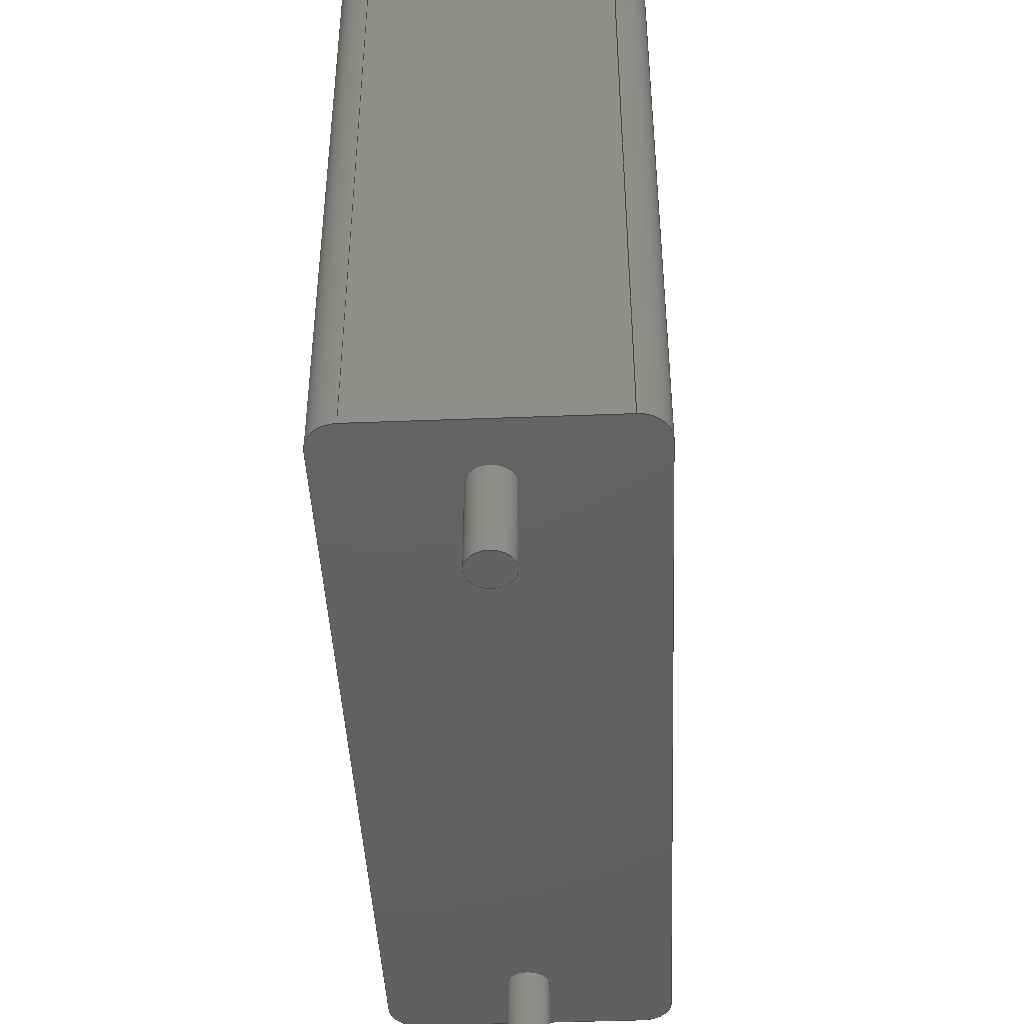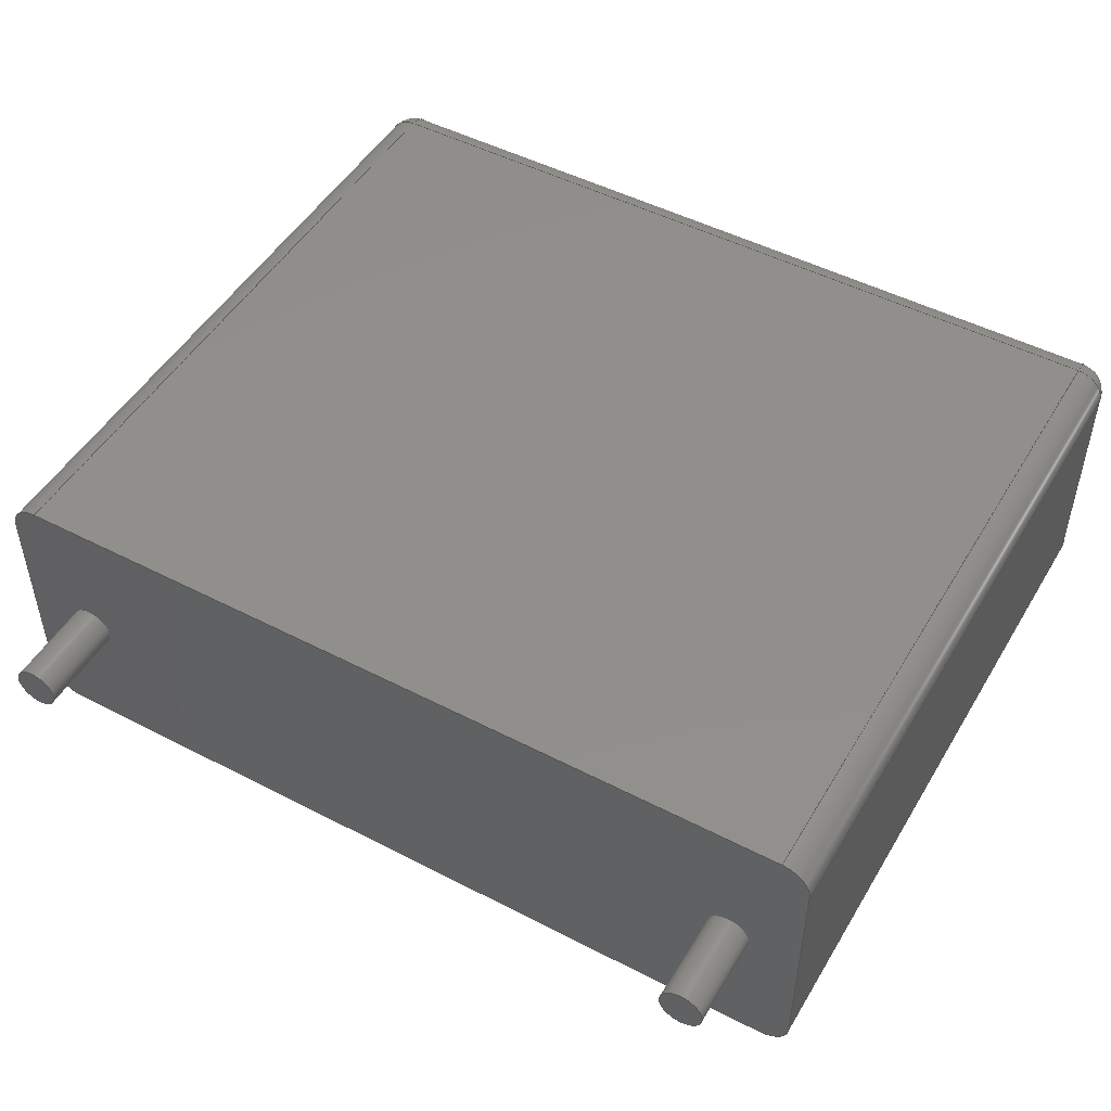
<metadata>
{"format":"step","ext":"step","renderer":"f3d","projection":"perspective","resolution":1024,"background":"white","views":[{"elev":-43.8,"azim":-87.4,"up":"+Z"},{"elev":49.3,"azim":-150.2,"up":"+Y"}]}
</metadata>
<code>
ISO-10303-21;
DATA;
#1=APPLICATION_PROTOCOL_DEFINITION('committee draft','automotive_design',1997,#2);
#2=APPLICATION_CONTEXT('core data for automotive mechanical design processes');
#3=SHAPE_DEFINITION_REPRESENTATION(#4,#10);
#4=PRODUCT_DEFINITION_SHAPE('','',#5);
#5=PRODUCT_DEFINITION('design','',#6,#9);
#6=PRODUCT_DEFINITION_FORMATION('','',#7);
#7=PRODUCT('C_Rect_L180mm_W60mm_P1500mm_FKS3_FKP3','C_Rect_L180mm_W60mm_P1500mm_FKS3_FKP3','',(#8));
#8=MECHANICAL_CONTEXT('',#2,'mechanical');
#9=PRODUCT_DEFINITION_CONTEXT('part definition',#2,'design');
#10=ADVANCED_BREP_SHAPE_REPRESENTATION('',(#11,#15),#386);
#11=AXIS2_PLACEMENT_3D('',#12,#13,#14);
#12=CARTESIAN_POINT('',(0,0,0));
#13=DIRECTION('',(0,0,1));
#14=DIRECTION('',(1,0,-0));
#15=MANIFOLD_SOLID_BREP('',#16);
#16=CLOSED_SHELL('',(#17,#47,#73,#95,#155,#172,#181,#197,#219,#231,#244,#261,#277,#286,#305,#323,#335,#346,#363,#369,#374,#380));
#17=ADVANCED_FACE('',(#18),#44,.F.);
#18=FACE_BOUND('',#19,.F.);
#19=EDGE_LOOP('',(#20,#28,#36,#41));
#20=ORIENTED_EDGE('',*,*,#21,.F.);
#21=EDGE_CURVE('',#22,#24,#26,.T.);
#22=VERTEX_POINT('',#23);
#23=CARTESIAN_POINT('',(-1.5,-2.4,0));
#24=VERTEX_POINT('',#25);
#25=CARTESIAN_POINT('',(-1.5,-2.4,14.4));
#26=LINE('',#23,#27);
#27=VECTOR('',#13,1);
#28=ORIENTED_EDGE('',*,*,#29,.T.);
#29=EDGE_CURVE('',#22,#30,#32,.T.);
#30=VERTEX_POINT('',#31);
#31=CARTESIAN_POINT('',(-1.5,2.4,0));
#32=LINE('',#33,#34);
#33=CARTESIAN_POINT('',(-1.5,-3,0));
#34=VECTOR('',#35,1);
#35=DIRECTION('',(0,1,0));
#36=ORIENTED_EDGE('',*,*,#37,.T.);
#37=EDGE_CURVE('',#30,#38,#40,.T.);
#38=VERTEX_POINT('',#39);
#39=CARTESIAN_POINT('',(-1.5,2.4,14.4));
#40=LINE('',#31,#27);
#41=ORIENTED_EDGE('',*,*,#42,.F.);
#42=EDGE_CURVE('',#24,#38,#43,.T.);
#43=LINE('',#25,#34);
#44=PLANE('',#45);
#45=AXIS2_PLACEMENT_3D('',#33,#46,#13);
#46=DIRECTION('',(1,0,0));
#47=ADVANCED_FACE('',(#48),#70,.T.);
#48=FACE_BOUND('',#49,.T.);
#49=EDGE_LOOP('',(#20,#50,#59,#64));
#50=ORIENTED_EDGE('',*,*,#51,.T.);
#51=EDGE_CURVE('',#22,#52,#54,.T.);
#52=VERTEX_POINT('',#53);
#53=CARTESIAN_POINT('',(-0.9,-3,0));
#54=CIRCLE('',#55,0.6);
#55=AXIS2_PLACEMENT_3D('',#56,#57,#58);
#56=CARTESIAN_POINT('',(-0.9,-2.4,0));
#57=DIRECTION('',(-0,0,1));
#58=DIRECTION('',(0,-1,0));
#59=ORIENTED_EDGE('',*,*,#60,.T.);
#60=EDGE_CURVE('',#52,#61,#63,.T.);
#61=VERTEX_POINT('',#62);
#62=CARTESIAN_POINT('',(-0.9,-3,14.4));
#63=LINE('',#53,#27);
#64=ORIENTED_EDGE('',*,*,#65,.T.);
#65=EDGE_CURVE('',#61,#24,#66,.T.);
#66=CIRCLE('',#67,0.6);
#67=AXIS2_PLACEMENT_3D('',#68,#69,#58);
#68=CARTESIAN_POINT('',(-0.9,-2.4,14.4));
#69=DIRECTION('',(-0,-0,-1));
#70=CYLINDRICAL_SURFACE('',#71,0.6);
#71=AXIS2_PLACEMENT_3D('',#56,#13,#72);
#72=DIRECTION('',(-1,0,0));
#73=ADVANCED_FACE('',(#74),#93,.T.);
#74=FACE_BOUND('',#75,.T.);
#75=EDGE_LOOP('',(#76,#83,#88,#41));
#76=ORIENTED_EDGE('',*,*,#77,.T.);
#77=EDGE_CURVE('',#24,#78,#80,.T.);
#78=VERTEX_POINT('',#79);
#79=CARTESIAN_POINT('',(-0.9,-2.4,15));
#80=CIRCLE('',#81,0.6);
#81=AXIS2_PLACEMENT_3D('',#68,#82,#72);
#82=DIRECTION('',(0,1,-0));
#83=ORIENTED_EDGE('',*,*,#84,.T.);
#84=EDGE_CURVE('',#78,#85,#87,.T.);
#85=VERTEX_POINT('',#86);
#86=CARTESIAN_POINT('',(-0.9,2.4,15));
#87=LINE('',#79,#34);
#88=ORIENTED_EDGE('',*,*,#89,.F.);
#89=EDGE_CURVE('',#38,#85,#90,.T.);
#90=CIRCLE('',#91,0.6);
#91=AXIS2_PLACEMENT_3D('',#92,#82,#72);
#92=CARTESIAN_POINT('',(-0.9,2.4,14.4));
#93=CYLINDRICAL_SURFACE('',#94,0.6);
#94=AXIS2_PLACEMENT_3D('',#68,#35,#72);
#95=ADVANCED_FACE('',(#96,#136,#144),#153,.F.);
#96=FACE_BOUND('',#97,.F.);
#97=EDGE_LOOP('',(#98,#50,#99,#105,#112,#118,#125,#131));
#98=ORIENTED_EDGE('',*,*,#29,.F.);
#99=ORIENTED_EDGE('',*,*,#100,.T.);
#100=EDGE_CURVE('',#52,#101,#103,.T.);
#101=VERTEX_POINT('',#102);
#102=CARTESIAN_POINT('',(15.9,-3,0));
#103=LINE('',#33,#104);
#104=VECTOR('',#46,1);
#105=ORIENTED_EDGE('',*,*,#106,.F.);
#106=EDGE_CURVE('',#107,#101,#109,.T.);
#107=VERTEX_POINT('',#108);
#108=CARTESIAN_POINT('',(16.5,-2.4,0));
#109=CIRCLE('',#110,0.6);
#110=AXIS2_PLACEMENT_3D('',#111,#69,#58);
#111=CARTESIAN_POINT('',(15.9,-2.4,0));
#112=ORIENTED_EDGE('',*,*,#113,.T.);
#113=EDGE_CURVE('',#107,#114,#116,.T.);
#114=VERTEX_POINT('',#115);
#115=CARTESIAN_POINT('',(16.5,2.4,0));
#116=LINE('',#117,#34);
#117=CARTESIAN_POINT('',(16.5,-3,0));
#118=ORIENTED_EDGE('',*,*,#119,.T.);
#119=EDGE_CURVE('',#114,#120,#122,.T.);
#120=VERTEX_POINT('',#121);
#121=CARTESIAN_POINT('',(15.9,3,0));
#122=CIRCLE('',#123,0.6);
#123=AXIS2_PLACEMENT_3D('',#124,#57,#58);
#124=CARTESIAN_POINT('',(15.9,2.4,0));
#125=ORIENTED_EDGE('',*,*,#126,.F.);
#126=EDGE_CURVE('',#127,#120,#129,.T.);
#127=VERTEX_POINT('',#128);
#128=CARTESIAN_POINT('',(-0.9,3,0));
#129=LINE('',#130,#104);
#130=CARTESIAN_POINT('',(-1.5,3,0));
#131=ORIENTED_EDGE('',*,*,#132,.F.);
#132=EDGE_CURVE('',#30,#127,#133,.T.);
#133=CIRCLE('',#134,0.6);
#134=AXIS2_PLACEMENT_3D('',#135,#69,#58);
#135=CARTESIAN_POINT('',(-0.9,2.4,0));
#136=FACE_BOUND('',#137,.F.);
#137=EDGE_LOOP('',(#138));
#138=ORIENTED_EDGE('',*,*,#139,.F.);
#139=EDGE_CURVE('',#140,#140,#142,.T.);
#140=VERTEX_POINT('',#141);
#141=CARTESIAN_POINT('',(0.45,0,0));
#142=CIRCLE('',#143,0.45);
#143=AXIS2_PLACEMENT_3D('',#12,#13,#46);
#144=FACE_BOUND('',#145,.F.);
#145=EDGE_LOOP('',(#146));
#146=ORIENTED_EDGE('',*,*,#147,.F.);
#147=EDGE_CURVE('',#148,#148,#150,.T.);
#148=VERTEX_POINT('',#149);
#149=CARTESIAN_POINT('',(15.45,0,0));
#150=CIRCLE('',#151,0.45);
#151=AXIS2_PLACEMENT_3D('',#152,#13,#46);
#152=CARTESIAN_POINT('',(15,0,0));
#153=PLANE('',#154);
#154=AXIS2_PLACEMENT_3D('',#33,#13,#46);
#155=ADVANCED_FACE('',(#156),#170,.T.);
#156=FACE_BOUND('',#157,.F.);
#157=EDGE_LOOP('',(#158,#159,#160,#165));
#158=ORIENTED_EDGE('',*,*,#37,.F.);
#159=ORIENTED_EDGE('',*,*,#132,.T.);
#160=ORIENTED_EDGE('',*,*,#161,.T.);
#161=EDGE_CURVE('',#127,#162,#164,.T.);
#162=VERTEX_POINT('',#163);
#163=CARTESIAN_POINT('',(-0.9,3,14.4));
#164=LINE('',#128,#27);
#165=ORIENTED_EDGE('',*,*,#166,.F.);
#166=EDGE_CURVE('',#38,#162,#167,.T.);
#167=CIRCLE('',#168,0.6);
#168=AXIS2_PLACEMENT_3D('',#92,#169,#72);
#169=DIRECTION('',(0,0,-1));
#170=CYLINDRICAL_SURFACE('',#171,0.6);
#171=AXIS2_PLACEMENT_3D('',#135,#13,#72);
#172=ADVANCED_FACE('',(#173),#179,.T.);
#173=FACE_BOUND('',#174,.F.);
#174=EDGE_LOOP('',(#175,#64,#76));
#175=ORIENTED_EDGE('',*,*,#176,.F.);
#176=EDGE_CURVE('',#61,#78,#177,.T.);
#177=CIRCLE('',#178,0.6);
#178=AXIS2_PLACEMENT_3D('',#68,#72,#58);
#179=SPHERICAL_SURFACE('',#180,0.6);
#180=AXIS2_PLACEMENT_3D('',#68,#13,#58);
#181=ADVANCED_FACE('',(#182),#195,.F.);
#182=FACE_BOUND('',#183,.F.);
#183=EDGE_LOOP('',(#59,#184,#191,#194));
#184=ORIENTED_EDGE('',*,*,#185,.F.);
#185=EDGE_CURVE('',#186,#61,#188,.T.);
#186=VERTEX_POINT('',#187);
#187=CARTESIAN_POINT('',(15.9,-3,14.4));
#188=LINE('',#187,#189);
#189=VECTOR('',#190,1);
#190=DIRECTION('',(-1,-0,-0));
#191=ORIENTED_EDGE('',*,*,#192,.F.);
#192=EDGE_CURVE('',#101,#186,#193,.T.);
#193=LINE('',#102,#27);
#194=ORIENTED_EDGE('',*,*,#100,.F.);
#195=PLANE('',#196);
#196=AXIS2_PLACEMENT_3D('',#33,#35,#13);
#197=ADVANCED_FACE('',(#198),#216,.T.);
#198=FACE_BOUND('',#199,.T.);
#199=EDGE_LOOP('',(#200,#201,#206,#213));
#200=ORIENTED_EDGE('',*,*,#84,.F.);
#201=ORIENTED_EDGE('',*,*,#202,.F.);
#202=EDGE_CURVE('',#203,#78,#205,.T.);
#203=VERTEX_POINT('',#204);
#204=CARTESIAN_POINT('',(15.9,-2.4,15));
#205=LINE('',#204,#189);
#206=ORIENTED_EDGE('',*,*,#207,.F.);
#207=EDGE_CURVE('',#208,#203,#210,.T.);
#208=VERTEX_POINT('',#209);
#209=CARTESIAN_POINT('',(15.9,2.4,15));
#210=LINE('',#209,#211);
#211=VECTOR('',#212,1);
#212=DIRECTION('',(-0,-1,-0));
#213=ORIENTED_EDGE('',*,*,#214,.F.);
#214=EDGE_CURVE('',#85,#208,#215,.T.);
#215=LINE('',#86,#104);
#216=PLANE('',#217);
#217=AXIS2_PLACEMENT_3D('',#218,#13,#46);
#218=CARTESIAN_POINT('',(-1.5,-3,15));
#219=ADVANCED_FACE('',(#220),#229,.T.);
#220=FACE_BOUND('',#221,.F.);
#221=EDGE_LOOP('',(#88,#222,#223));
#222=ORIENTED_EDGE('',*,*,#166,.T.);
#223=ORIENTED_EDGE('',*,*,#224,.T.);
#224=EDGE_CURVE('',#162,#85,#225,.T.);
#225=CIRCLE('',#226,0.6);
#226=AXIS2_PLACEMENT_3D('',#92,#227,#228);
#227=DIRECTION('',(1,6.123e-17,-0));
#228=DIRECTION('',(-6.123e-17,1,0));
#229=SPHERICAL_SURFACE('',#230,0.6);
#230=AXIS2_PLACEMENT_3D('',#92,#13,#72);
#231=ADVANCED_FACE('',(#232),#242,.T.);
#232=FACE_BOUND('',#233,.T.);
#233=EDGE_LOOP('',(#160,#234,#239,#125));
#234=ORIENTED_EDGE('',*,*,#235,.T.);
#235=EDGE_CURVE('',#162,#236,#238,.T.);
#236=VERTEX_POINT('',#237);
#237=CARTESIAN_POINT('',(15.9,3,14.4));
#238=LINE('',#163,#104);
#239=ORIENTED_EDGE('',*,*,#240,.F.);
#240=EDGE_CURVE('',#120,#236,#241,.T.);
#241=LINE('',#121,#27);
#242=PLANE('',#243);
#243=AXIS2_PLACEMENT_3D('',#130,#35,#13);
#244=ADVANCED_FACE('',(#245),#259,.T.);
#245=FACE_BOUND('',#246,.F.);
#246=EDGE_LOOP('',(#247,#252,#253,#254));
#247=ORIENTED_EDGE('',*,*,#248,.F.);
#248=EDGE_CURVE('',#107,#249,#251,.T.);
#249=VERTEX_POINT('',#250);
#250=CARTESIAN_POINT('',(16.5,-2.4,14.4));
#251=LINE('',#108,#27);
#252=ORIENTED_EDGE('',*,*,#106,.T.);
#253=ORIENTED_EDGE('',*,*,#192,.T.);
#254=ORIENTED_EDGE('',*,*,#255,.F.);
#255=EDGE_CURVE('',#249,#186,#256,.T.);
#256=CIRCLE('',#257,0.6);
#257=AXIS2_PLACEMENT_3D('',#258,#169,#46);
#258=CARTESIAN_POINT('',(15.9,-2.4,14.4));
#259=CYLINDRICAL_SURFACE('',#260,0.6);
#260=AXIS2_PLACEMENT_3D('',#111,#13,#46);
#261=ADVANCED_FACE('',(#262),#275,.T.);
#262=FACE_BOUND('',#263,.T.);
#263=EDGE_LOOP('',(#264,#118,#269,#270));
#264=ORIENTED_EDGE('',*,*,#265,.F.);
#265=EDGE_CURVE('',#114,#266,#268,.T.);
#266=VERTEX_POINT('',#267);
#267=CARTESIAN_POINT('',(16.5,2.4,14.4));
#268=LINE('',#115,#27);
#269=ORIENTED_EDGE('',*,*,#240,.T.);
#270=ORIENTED_EDGE('',*,*,#271,.T.);
#271=EDGE_CURVE('',#236,#266,#272,.T.);
#272=CIRCLE('',#273,0.6);
#273=AXIS2_PLACEMENT_3D('',#274,#169,#35);
#274=CARTESIAN_POINT('',(15.9,2.4,14.4));
#275=CYLINDRICAL_SURFACE('',#276,0.6);
#276=AXIS2_PLACEMENT_3D('',#124,#13,#46);
#277=ADVANCED_FACE('',(#278),#284,.T.);
#278=FACE_BOUND('',#279,.T.);
#279=EDGE_LOOP('',(#247,#112,#280,#281));
#280=ORIENTED_EDGE('',*,*,#265,.T.);
#281=ORIENTED_EDGE('',*,*,#282,.T.);
#282=EDGE_CURVE('',#266,#249,#283,.T.);
#283=LINE('',#267,#211);
#284=PLANE('',#285);
#285=AXIS2_PLACEMENT_3D('',#117,#46,#13);
#286=ADVANCED_FACE('',(#287),#302,.T.);
#287=FACE_BOUND('',#288,.T.);
#288=EDGE_LOOP('',(#138,#289,#296,#301));
#289=ORIENTED_EDGE('',*,*,#290,.T.);
#290=EDGE_CURVE('',#140,#291,#293,.T.);
#291=VERTEX_POINT('',#292);
#292=CARTESIAN_POINT('',(0.45,0,-1.9));
#293=LINE('',#294,#295);
#294=CARTESIAN_POINT('',(0.45,0,0.1));
#295=VECTOR('',#69,1);
#296=ORIENTED_EDGE('',*,*,#297,.T.);
#297=EDGE_CURVE('',#291,#291,#298,.T.);
#298=CIRCLE('',#299,0.45);
#299=AXIS2_PLACEMENT_3D('',#300,#13,#46);
#300=CARTESIAN_POINT('',(0,0,-1.9));
#301=ORIENTED_EDGE('',*,*,#290,.F.);
#302=CYLINDRICAL_SURFACE('',#303,0.45);
#303=AXIS2_PLACEMENT_3D('',#304,#13,#46);
#304=CARTESIAN_POINT('',(0,0,0.1));
#305=ADVANCED_FACE('',(#306),#320,.T.);
#306=FACE_BOUND('',#307,.T.);
#307=EDGE_LOOP('',(#146,#308,#314,#319));
#308=ORIENTED_EDGE('',*,*,#309,.T.);
#309=EDGE_CURVE('',#148,#310,#312,.T.);
#310=VERTEX_POINT('',#311);
#311=CARTESIAN_POINT('',(15.45,0,-1.9));
#312=LINE('',#313,#295);
#313=CARTESIAN_POINT('',(15.45,0,0.1));
#314=ORIENTED_EDGE('',*,*,#315,.T.);
#315=EDGE_CURVE('',#310,#310,#316,.T.);
#316=CIRCLE('',#317,0.45);
#317=AXIS2_PLACEMENT_3D('',#318,#13,#46);
#318=CARTESIAN_POINT('',(15,0,-1.9));
#319=ORIENTED_EDGE('',*,*,#309,.F.);
#320=CYLINDRICAL_SURFACE('',#321,0.45);
#321=AXIS2_PLACEMENT_3D('',#322,#13,#46);
#322=CARTESIAN_POINT('',(15,0,0.1));
#323=ADVANCED_FACE('',(#324),#333,.T.);
#324=FACE_BOUND('',#325,.T.);
#325=EDGE_LOOP('',(#326,#332,#175,#184));
#326=ORIENTED_EDGE('',*,*,#327,.T.);
#327=EDGE_CURVE('',#186,#203,#328,.T.);
#328=CIRCLE('',#329,0.6);
#329=AXIS2_PLACEMENT_3D('',#258,#330,#331);
#330=DIRECTION('',(-1,-6.123e-17,0));
#331=DIRECTION('',(6.123e-17,-1,0));
#332=ORIENTED_EDGE('',*,*,#202,.T.);
#333=CYLINDRICAL_SURFACE('',#334,0.6);
#334=AXIS2_PLACEMENT_3D('',#258,#190,#58);
#335=ADVANCED_FACE('',(#336),#344,.T.);
#336=FACE_BOUND('',#337,.T.);
#337=EDGE_LOOP('',(#223,#338,#339,#343));
#338=ORIENTED_EDGE('',*,*,#214,.T.);
#339=ORIENTED_EDGE('',*,*,#340,.F.);
#340=EDGE_CURVE('',#236,#208,#341,.T.);
#341=CIRCLE('',#342,0.6);
#342=AXIS2_PLACEMENT_3D('',#274,#46,#35);
#343=ORIENTED_EDGE('',*,*,#235,.F.);
#344=CYLINDRICAL_SURFACE('',#345,0.6);
#345=AXIS2_PLACEMENT_3D('',#92,#46,#35);
#346=ADVANCED_FACE('',(#347),#361,.T.);
#347=FACE_BOUND('',#348,.T.);
#348=EDGE_LOOP('',(#349,#355,#356,#360));
#349=ORIENTED_EDGE('',*,*,#350,.T.);
#350=EDGE_CURVE('',#266,#208,#351,.T.);
#351=CIRCLE('',#352,0.6);
#352=AXIS2_PLACEMENT_3D('',#274,#353,#354);
#353=DIRECTION('',(-3.047e-15,-1,0));
#354=DIRECTION('',(1,-3.047e-15,0));
#355=ORIENTED_EDGE('',*,*,#207,.T.);
#356=ORIENTED_EDGE('',*,*,#357,.F.);
#357=EDGE_CURVE('',#249,#203,#358,.T.);
#358=CIRCLE('',#359,0.6);
#359=AXIS2_PLACEMENT_3D('',#258,#58,#46);
#360=ORIENTED_EDGE('',*,*,#282,.F.);
#361=CYLINDRICAL_SURFACE('',#362,0.6);
#362=AXIS2_PLACEMENT_3D('',#274,#212,#46);
#363=ADVANCED_FACE('',(#364),#367,.T.);
#364=FACE_BOUND('',#365,.F.);
#365=EDGE_LOOP('',(#356,#366,#326));
#366=ORIENTED_EDGE('',*,*,#255,.T.);
#367=SPHERICAL_SURFACE('',#368,0.6);
#368=AXIS2_PLACEMENT_3D('',#258,#13,#46);
#369=ADVANCED_FACE('',(#370),#372,.T.);
#370=FACE_BOUND('',#371,.F.);
#371=EDGE_LOOP('',(#339,#270,#349));
#372=SPHERICAL_SURFACE('',#373,0.6);
#373=AXIS2_PLACEMENT_3D('',#274,#13,#35);
#374=ADVANCED_FACE('',(#375),#377,.F.);
#375=FACE_BOUND('',#376,.F.);
#376=EDGE_LOOP('',(#296));
#377=PLANE('',#378);
#378=AXIS2_PLACEMENT_3D('',#379,#13,#46);
#379=CARTESIAN_POINT('',(-8.882e-16,5.371e-18,-1.9));
#380=ADVANCED_FACE('',(#381),#383,.F.);
#381=FACE_BOUND('',#382,.F.);
#382=EDGE_LOOP('',(#314));
#383=PLANE('',#384);
#384=AXIS2_PLACEMENT_3D('',#385,#13,#46);
#385=CARTESIAN_POINT('',(15,5.371e-18,-1.9));
#386=( GEOMETRIC_REPRESENTATION_CONTEXT(3) GLOBAL_UNCERTAINTY_ASSIGNED_CONTEXT((#390)) GLOBAL_UNIT_ASSIGNED_CONTEXT((#387,#388,#389)) REPRESENTATION_CONTEXT('Context #1','3D Context with UNIT and UNCERTAINTY') );
#387=( LENGTH_UNIT() NAMED_UNIT(*) SI_UNIT(.MILLI.,.METRE.) );
#388=( NAMED_UNIT(*) PLANE_ANGLE_UNIT() SI_UNIT($,.RADIAN.) );
#389=( NAMED_UNIT(*) SI_UNIT($,.STERADIAN.) SOLID_ANGLE_UNIT() );
#390=UNCERTAINTY_MEASURE_WITH_UNIT(LENGTH_MEASURE(1e-07),#387,'distance_accuracy_value','confusion accuracy');
#391=PRODUCT_TYPE('part',$,(#7));
#392=MECHANICAL_DESIGN_GEOMETRIC_PRESENTATION_REPRESENTATION('',(#393,#401,#402,#403,#404,#405,#406,#407,#408,#409,#410,#411,#412,#413,#421,#422,#423,#424,#425,#426,#427,#428),#386);
#393=STYLED_ITEM('color',(#394),#17);
#394=PRESENTATION_STYLE_ASSIGNMENT((#395));
#395=SURFACE_STYLE_USAGE(.BOTH.,#396);
#396=SURFACE_SIDE_STYLE('',(#397));
#397=SURFACE_STYLE_FILL_AREA(#398);
#398=FILL_AREA_STYLE('',(#399));
#399=FILL_AREA_STYLE_COLOUR('',#400);
#400=COLOUR_RGB('',0.7,0.1,0.05);
#401=STYLED_ITEM('color',(#394),#47);
#402=STYLED_ITEM('color',(#394),#73);
#403=STYLED_ITEM('color',(#394),#95);
#404=STYLED_ITEM('color',(#394),#155);
#405=STYLED_ITEM('color',(#394),#172);
#406=STYLED_ITEM('color',(#394),#181);
#407=STYLED_ITEM('color',(#394),#197);
#408=STYLED_ITEM('color',(#394),#219);
#409=STYLED_ITEM('color',(#394),#231);
#410=STYLED_ITEM('color',(#394),#244);
#411=STYLED_ITEM('color',(#394),#261);
#412=STYLED_ITEM('color',(#394),#277);
#413=STYLED_ITEM('color',(#414),#286);
#414=PRESENTATION_STYLE_ASSIGNMENT((#415));
#415=SURFACE_STYLE_USAGE(.BOTH.,#416);
#416=SURFACE_SIDE_STYLE('',(#417));
#417=SURFACE_STYLE_FILL_AREA(#418);
#418=FILL_AREA_STYLE('',(#419));
#419=FILL_AREA_STYLE_COLOUR('',#420);
#420=COLOUR_RGB('',0.824,0.82,0.781);
#421=STYLED_ITEM('color',(#414),#305);
#422=STYLED_ITEM('color',(#394),#323);
#423=STYLED_ITEM('color',(#394),#335);
#424=STYLED_ITEM('color',(#394),#346);
#425=STYLED_ITEM('color',(#394),#363);
#426=STYLED_ITEM('color',(#394),#369);
#427=STYLED_ITEM('color',(#414),#374);
#428=STYLED_ITEM('color',(#414),#380);
ENDSEC;
END-ISO-10303-21;


</code>
